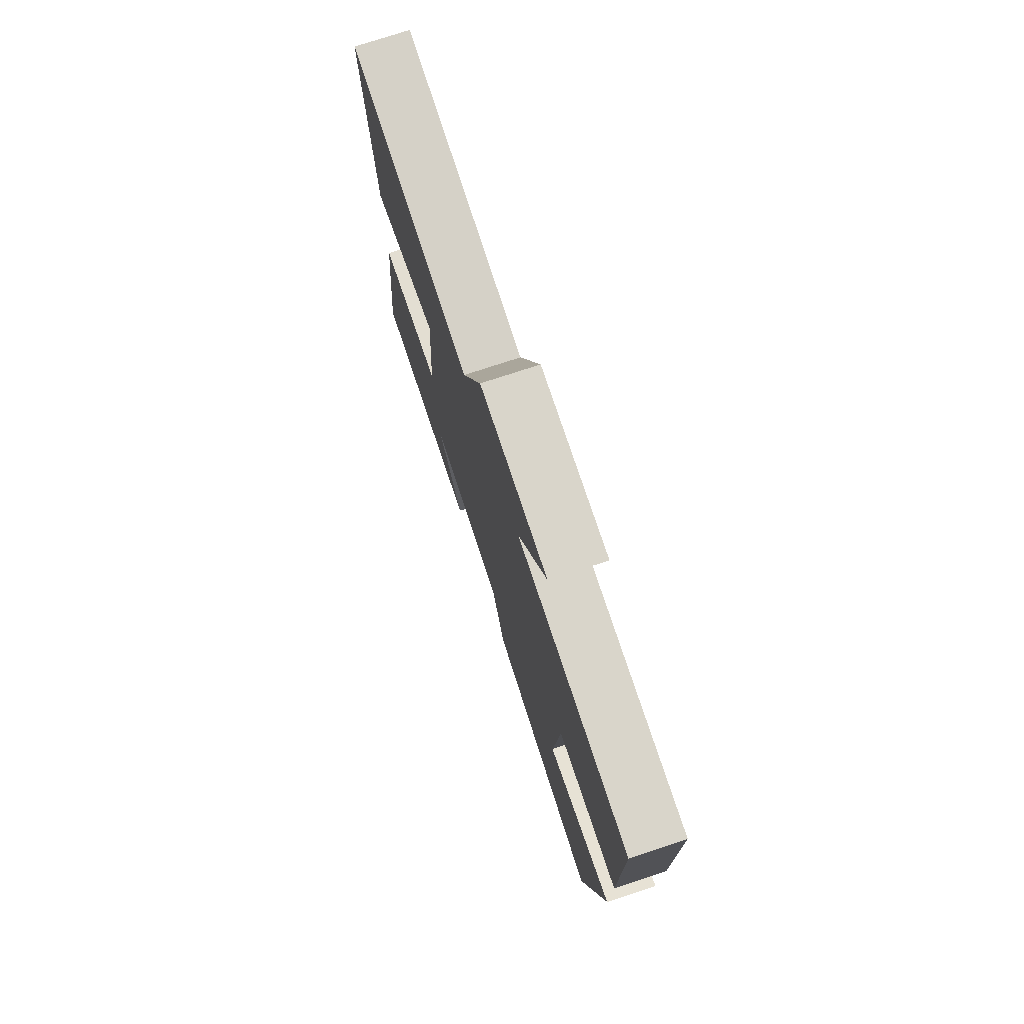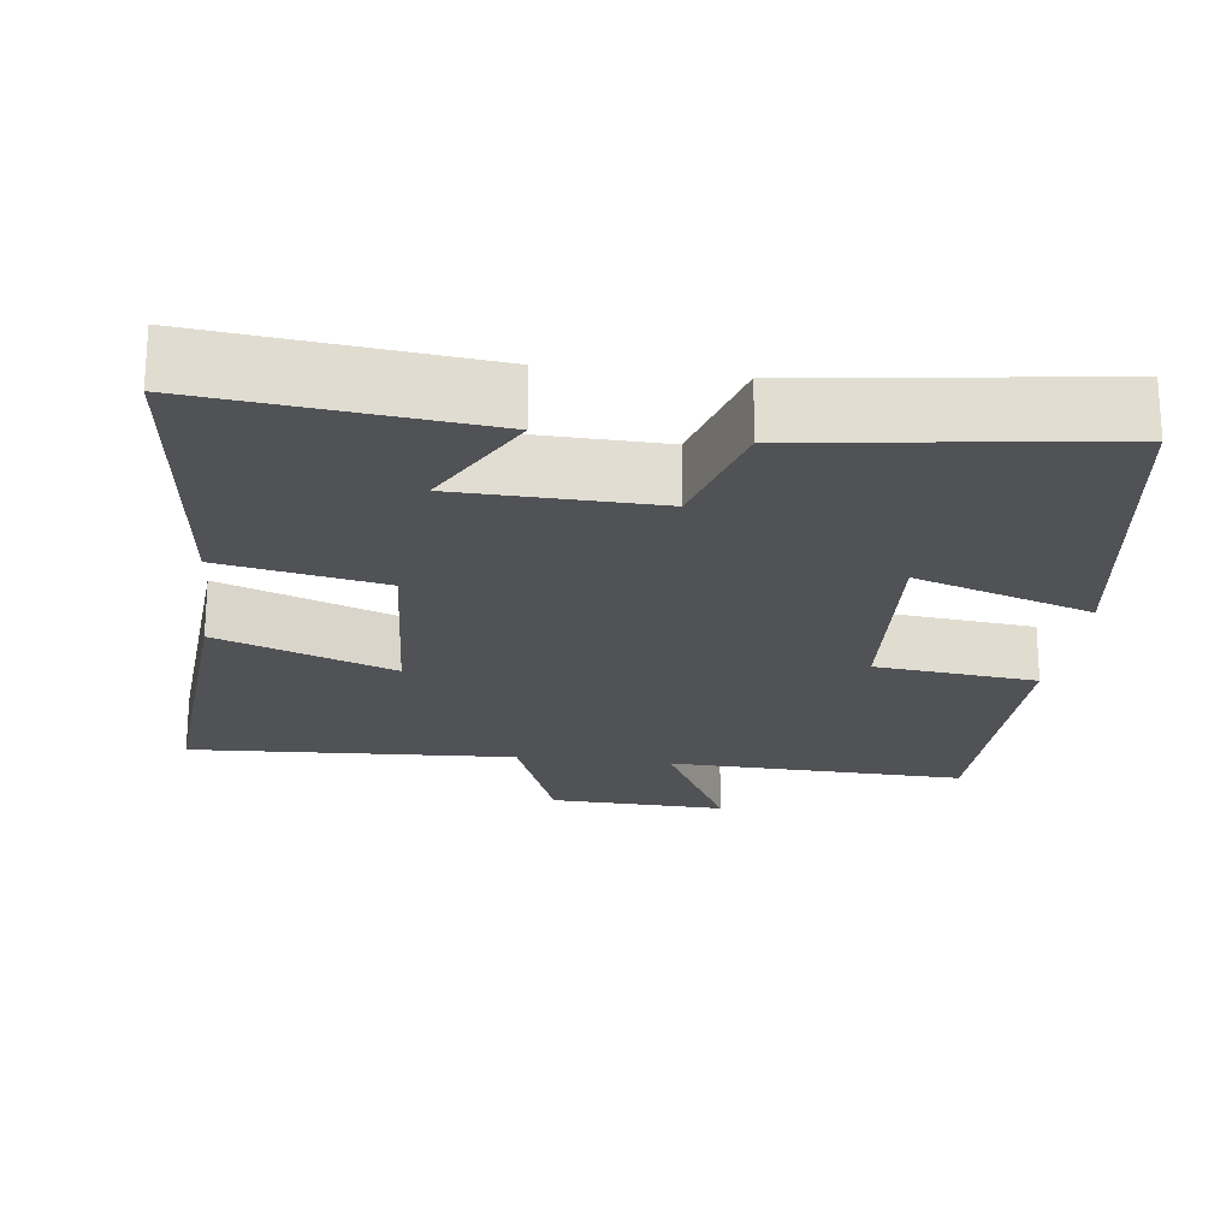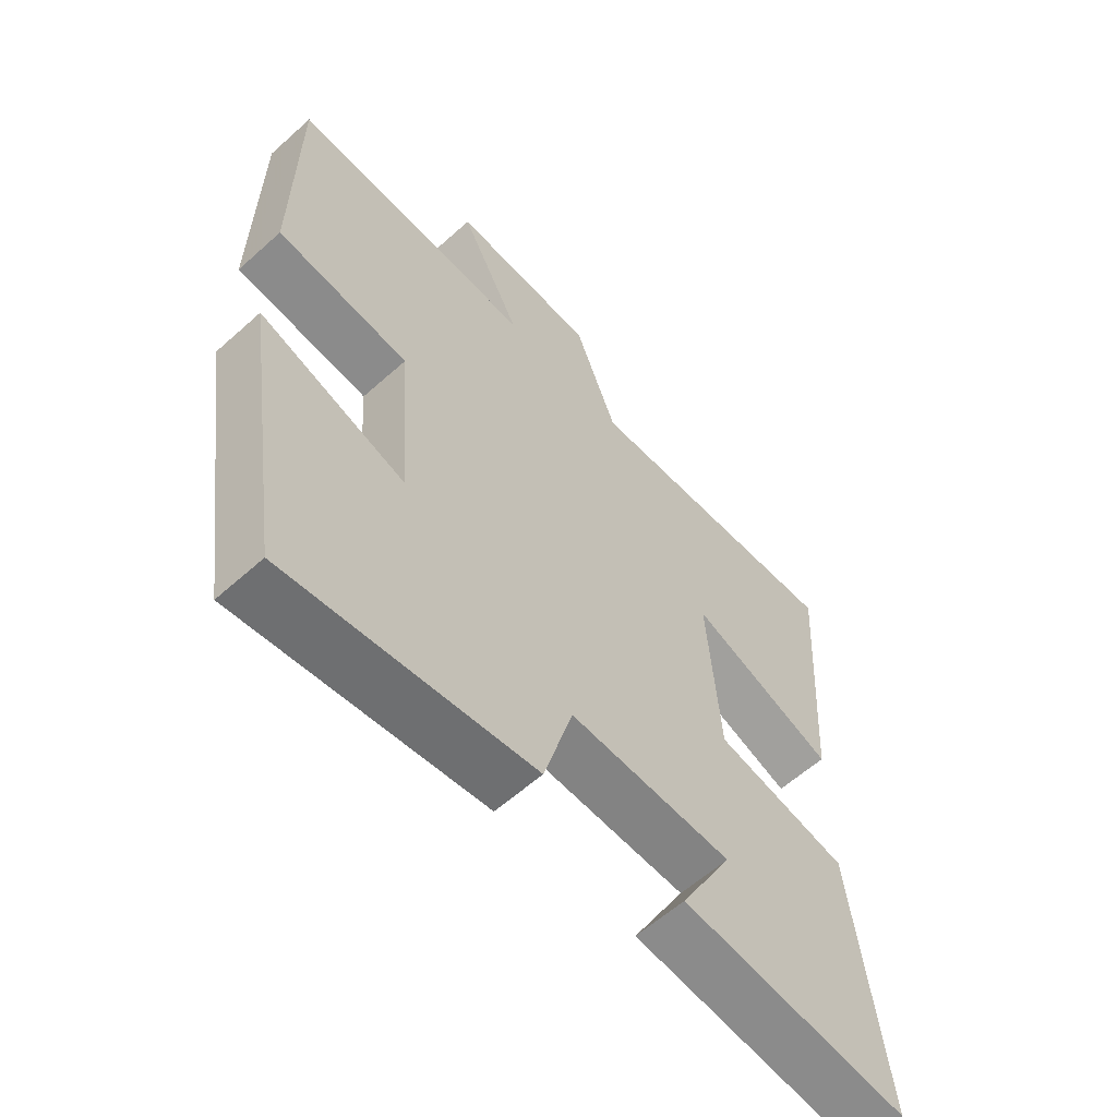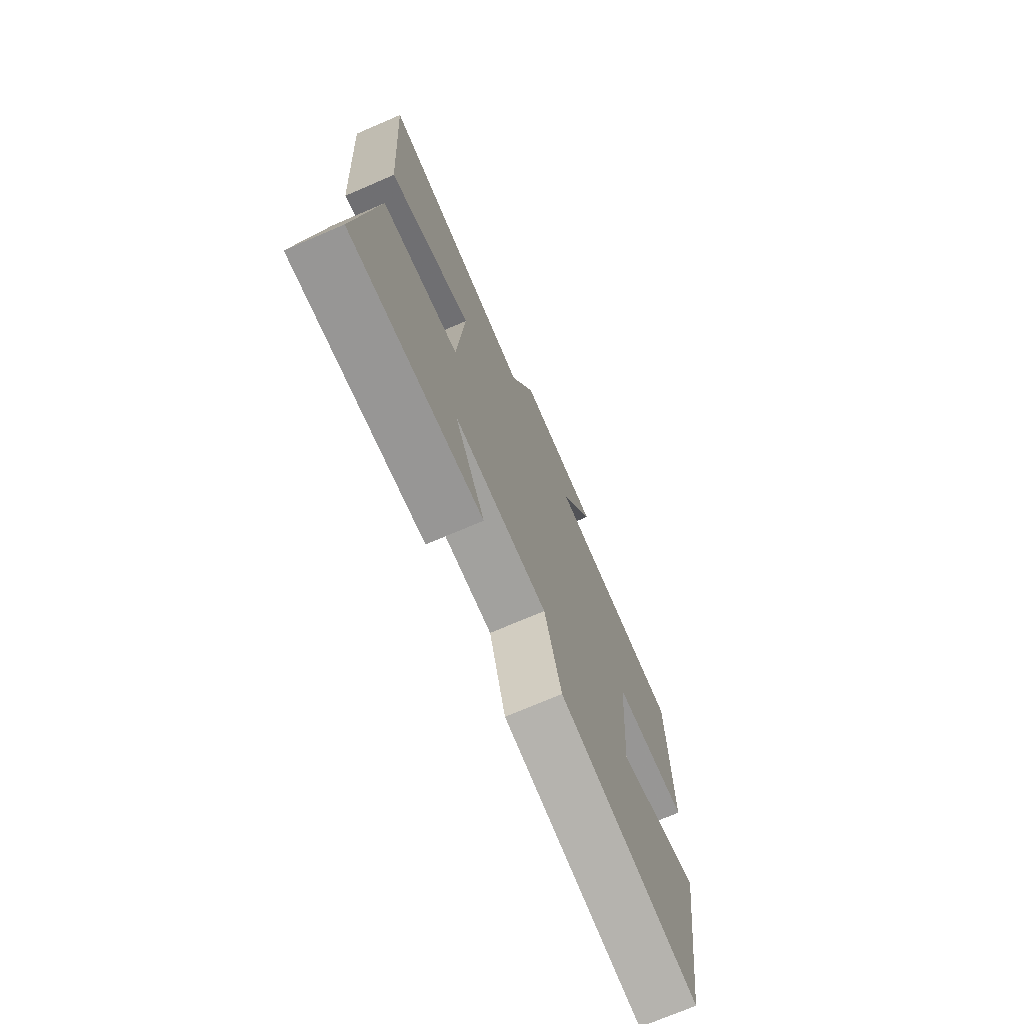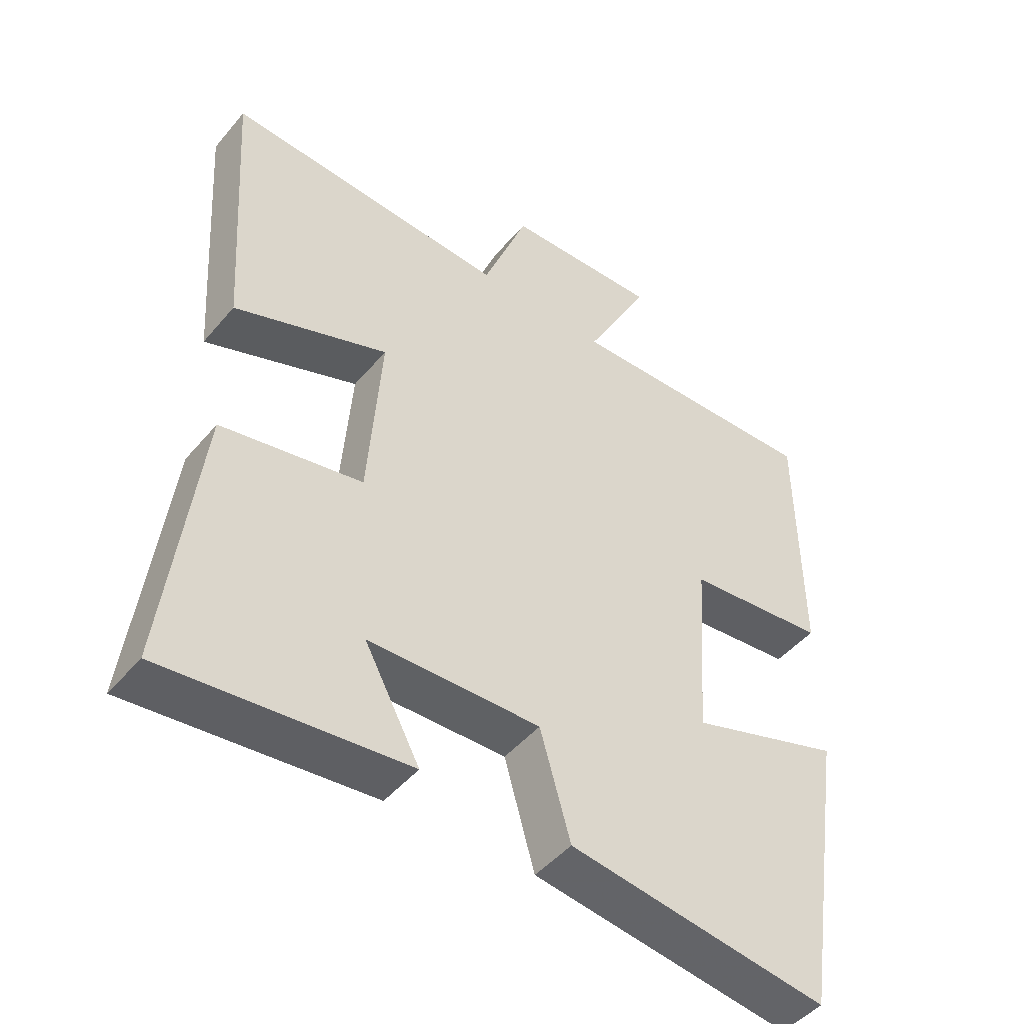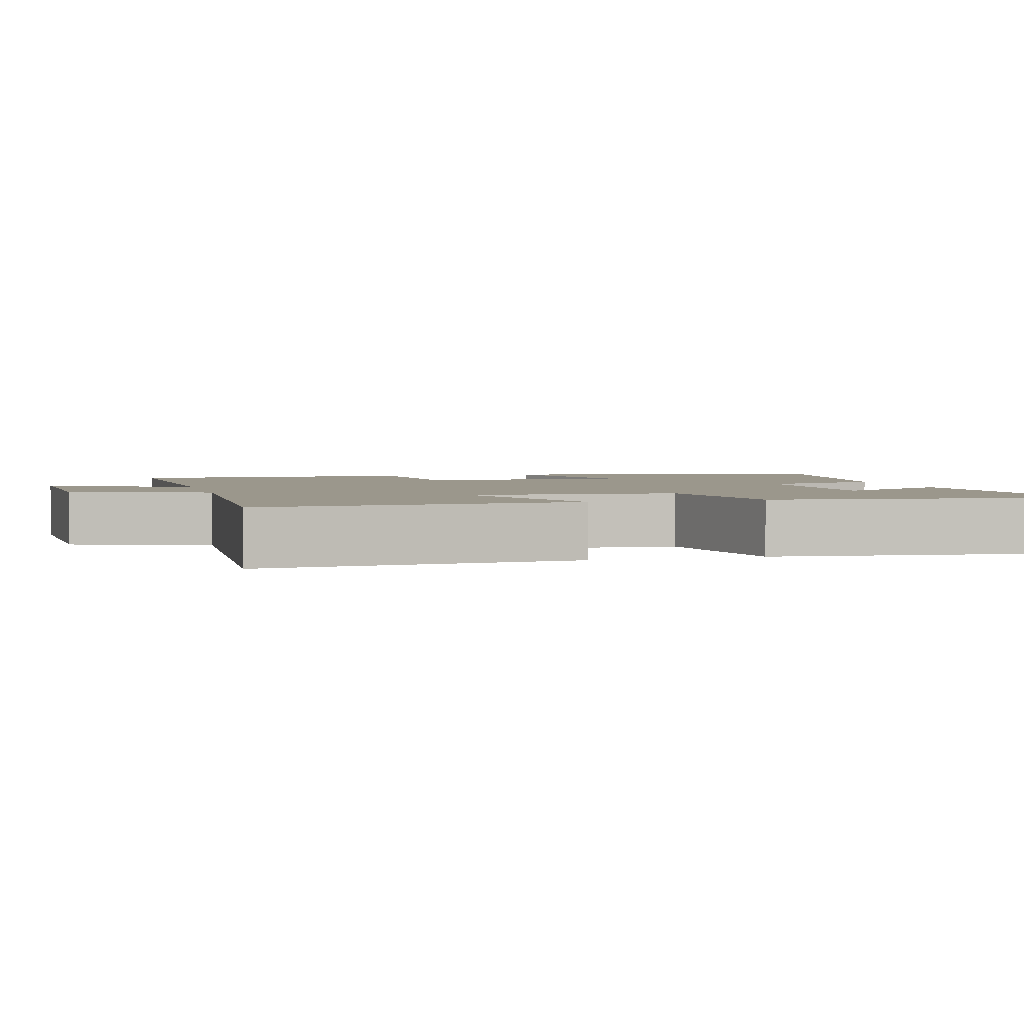
<metadata>
{"format":"obj","ext":"obj","renderer":"f3d","projection":"perspective","resolution":1024,"background":"white","views":[{"elev":76.2,"azim":-108.2,"up":"+Z"},{"elev":-21.3,"azim":172.5,"up":"+Y"},{"elev":-60.1,"azim":-47.5,"up":"+Z"},{"elev":-73.2,"azim":113.2,"up":"+Z"},{"elev":-47.2,"azim":142.2,"up":"+Z"},{"elev":2.8,"azim":74.4,"up":"+Y"}]}
</metadata>
<code>
v 0.528 0.07 0.525
v 0.5 0.07 0.105
v 0.267 0.07 0.192
v 0.287 0.07 -0.082
v 0.5 0.07 -0.123
v 0.549 0.07 -0.538
v 0.185 0.07 -0.5
v 0.269 0.07 -0.344
v 0.009 0.07 -0.338
v -0.037 0.07 -0.5
v -0.43 0.07 -0.555
v -0.5 0.07 -0.103
v -0.267 0.07 -0.179
v -0.287 0.07 0.103
v -0.5 0.07 0.125
v -0.498 0.07 0.512
v -0.105 0.07 0.5
v -0.204 0.07 0.689
v 0.03 0.07 0.681
v 0.099 0.07 0.5
v 0.528 0 0.525
v 0.5 0 0.105
v 0.267 0 0.192
v 0.287 0 -0.082
v 0.5 0 -0.123
v 0.549 0 -0.538
v 0.185 0 -0.5
v 0.269 0 -0.344
v 0.009 0 -0.338
v -0.037 0 -0.5
v -0.43 0 -0.555
v -0.5 0 -0.103
v -0.267 0 -0.179
v -0.287 0 0.103
v -0.5 0 0.125
v -0.498 0 0.512
v -0.105 0 0.5
v -0.204 0 0.689
v 0.03 0 0.681
v 0.099 0 0.5
f 17 18 19 20
f 14 15 16 17
f 13 14 17 20
f 10 11 12 13
f 9 10 13 20
f 8 9 20
f 5 6 7 8
f 4 5 8
f 3 4 8 20
f 1 2 3 20
f 40 39 38 37
f 37 36 35 34
f 40 37 34 33
f 33 32 31 30
f 40 33 30 29
f 40 29 28
f 28 27 26 25
f 28 25 24
f 40 28 24 23
f 40 23 22 21
f 1 21 22 2
f 2 22 23 3
f 3 23 24 4
f 4 24 25 5
f 5 25 26 6
f 6 26 27 7
f 7 27 28 8
f 8 28 29 9
f 9 29 30 10
f 10 30 31 11
f 11 31 32 12
f 12 32 33 13
f 13 33 34 14
f 14 34 35 15
f 15 35 36 16
f 16 36 37 17
f 17 37 38 18
f 18 38 39 19
f 19 39 40 20
f 20 40 21 1

</code>
